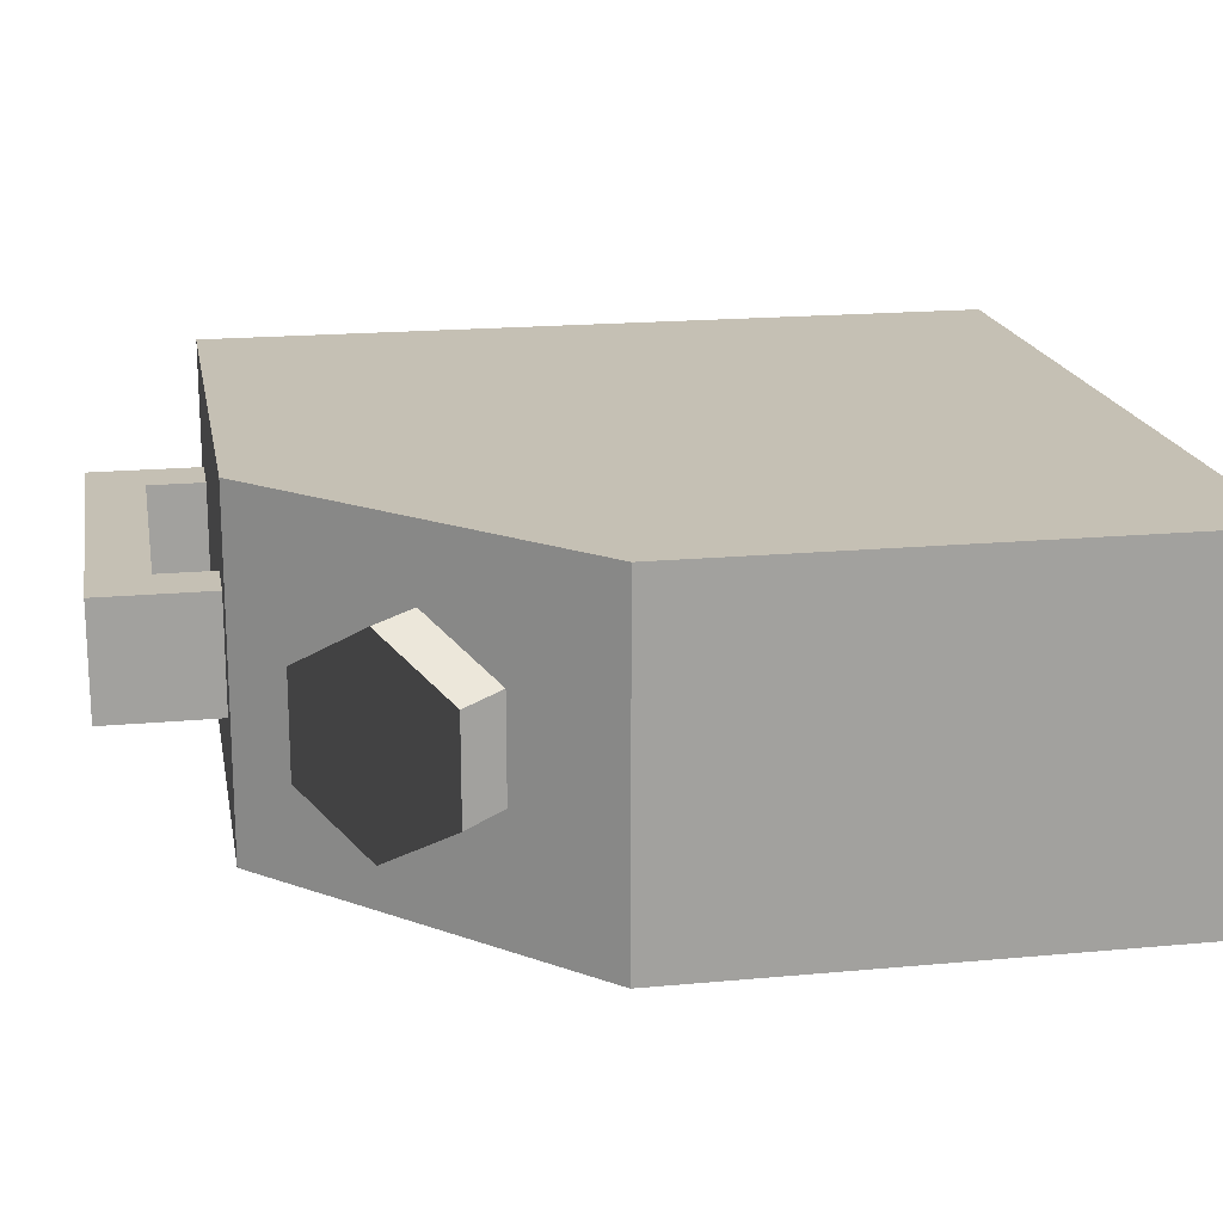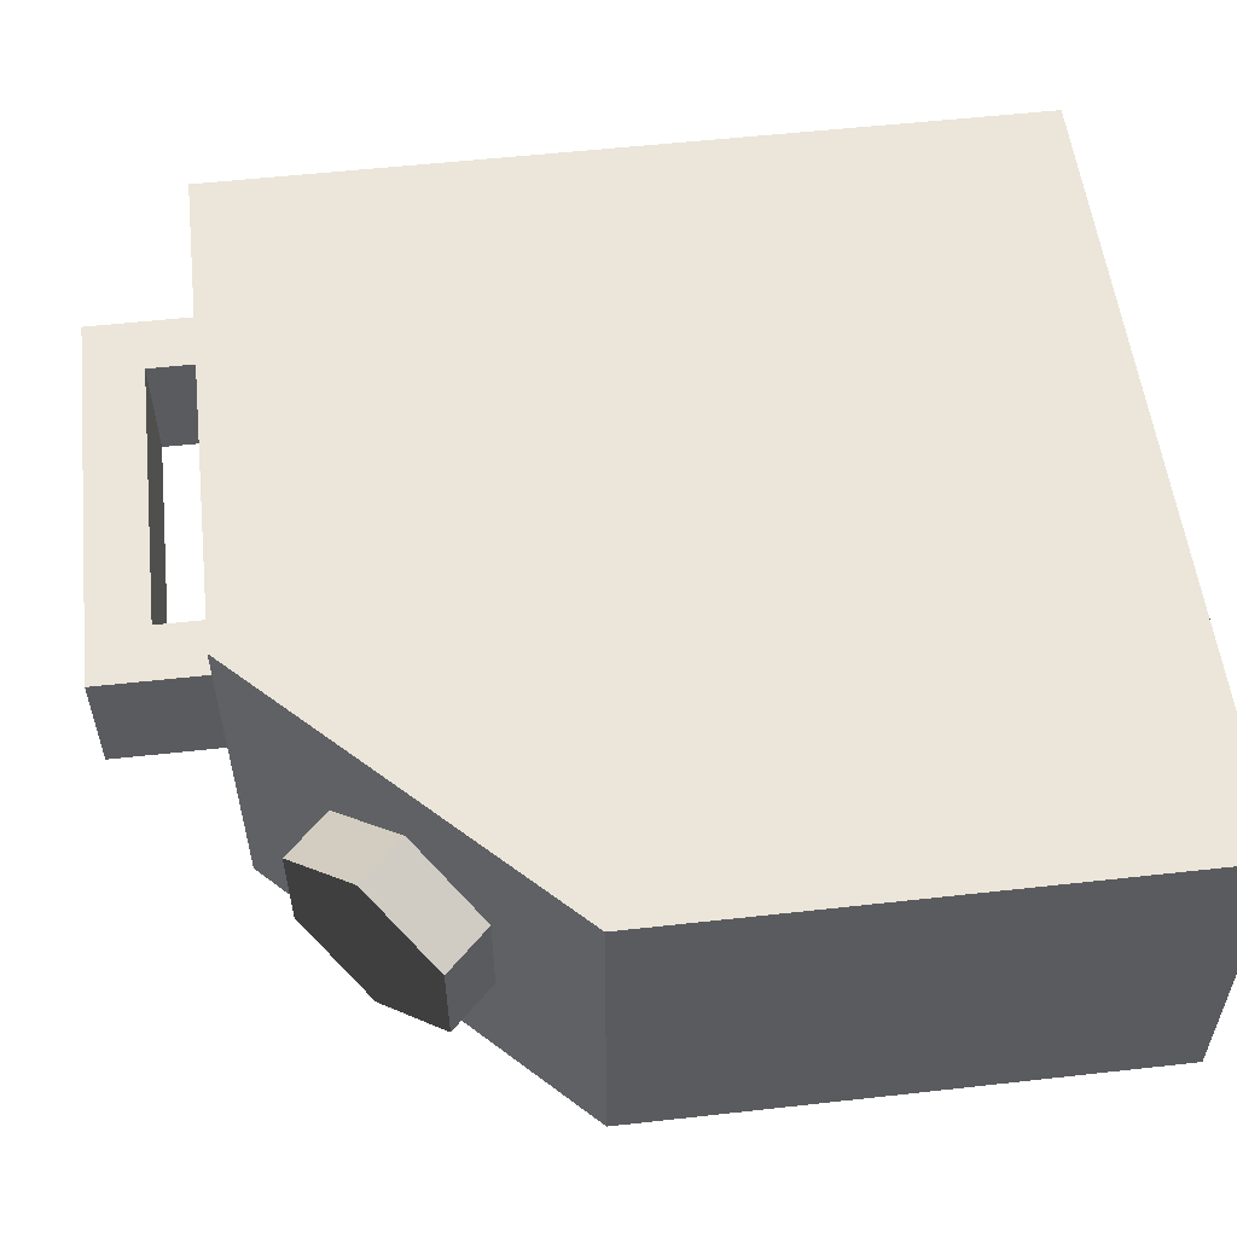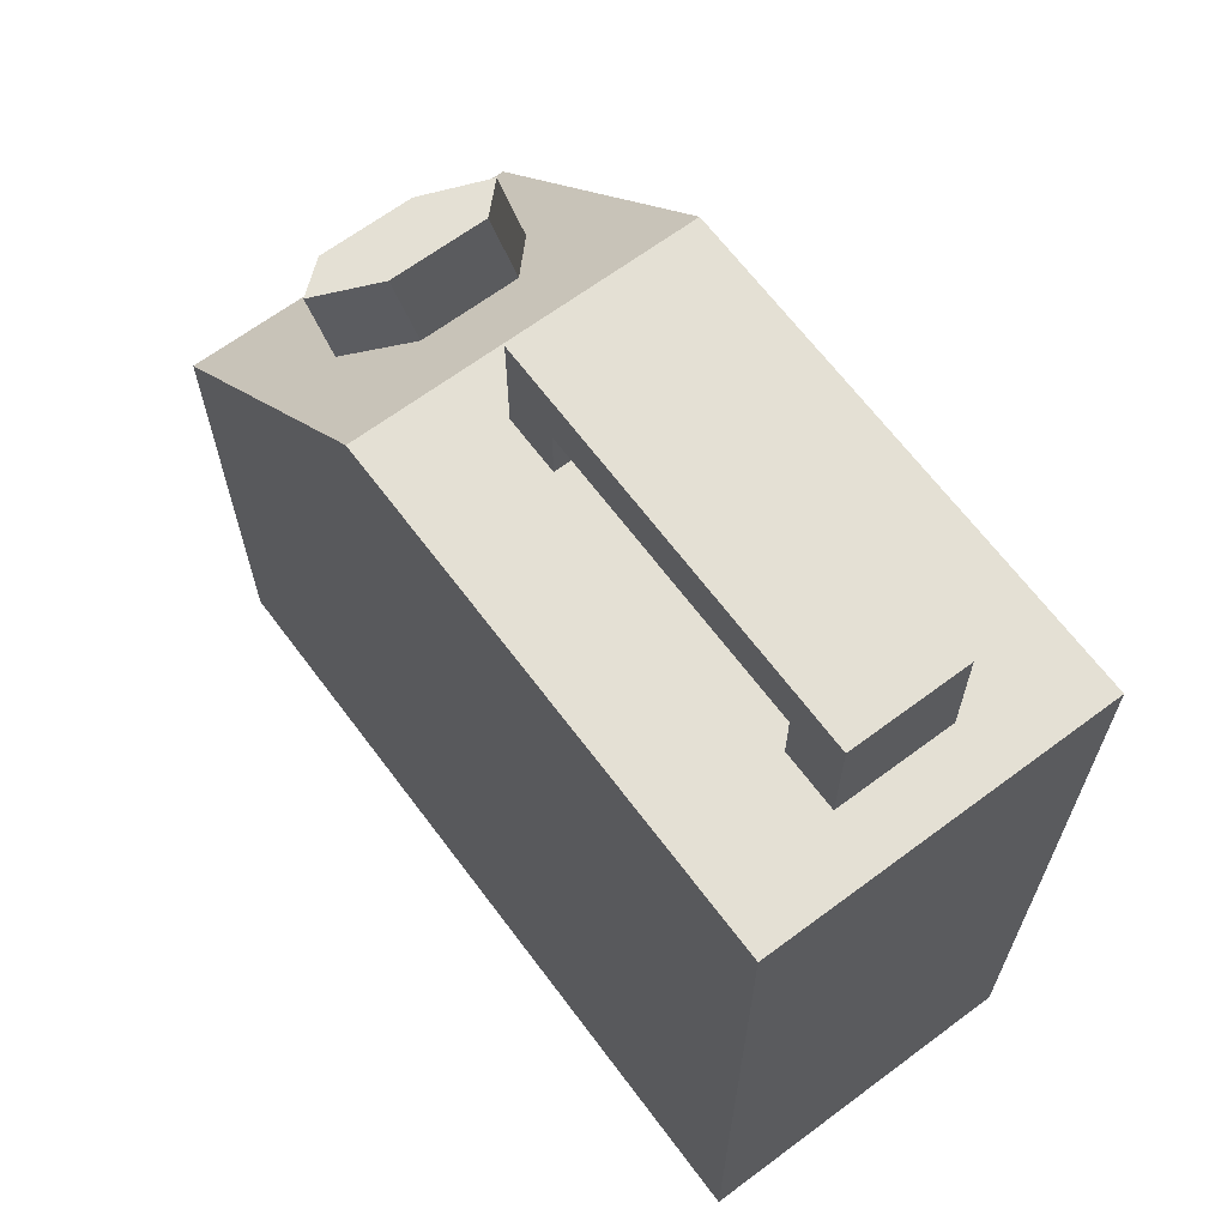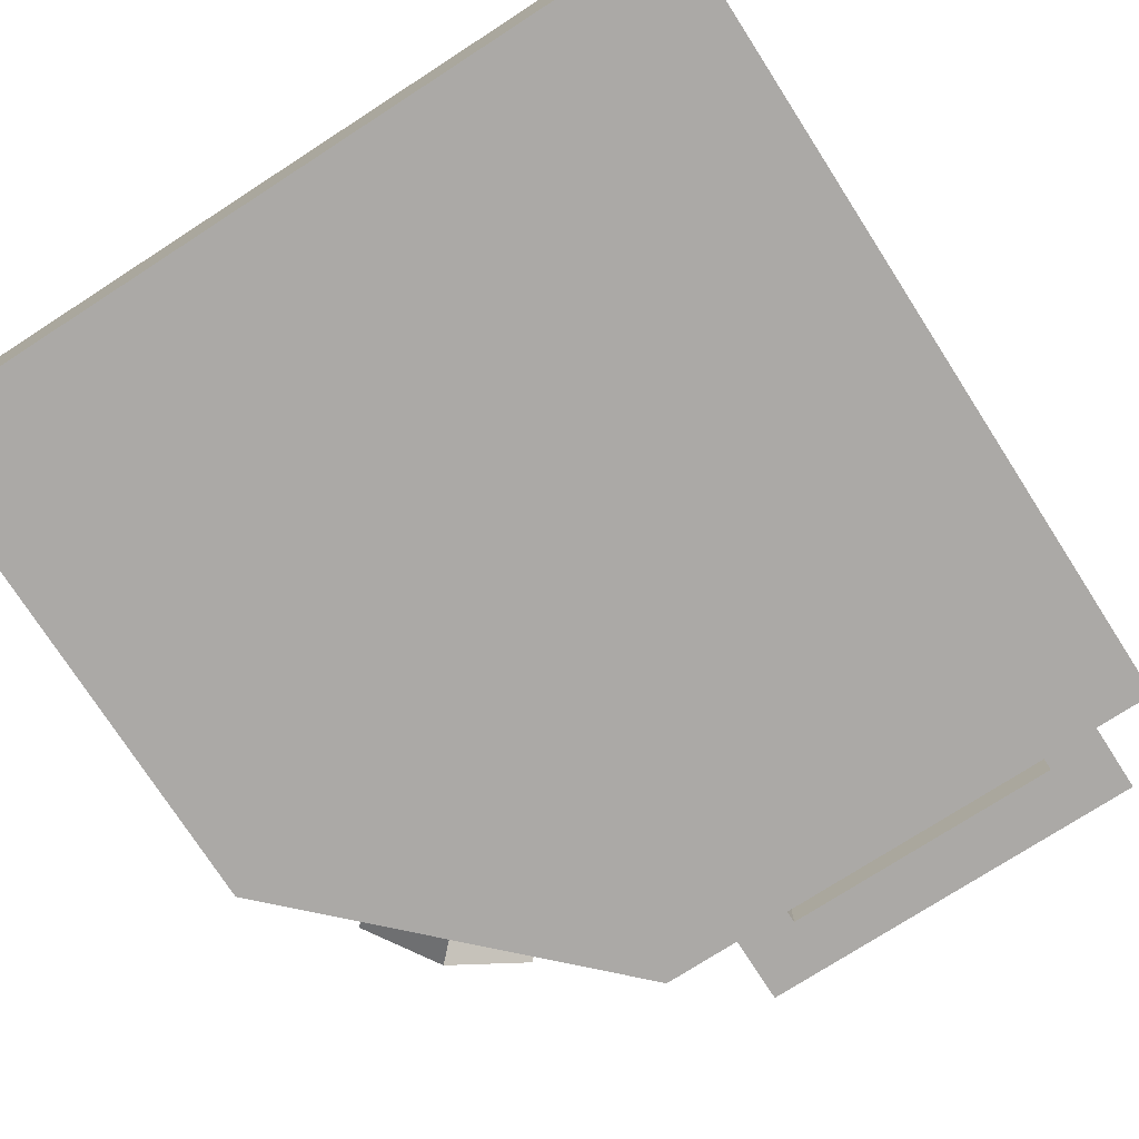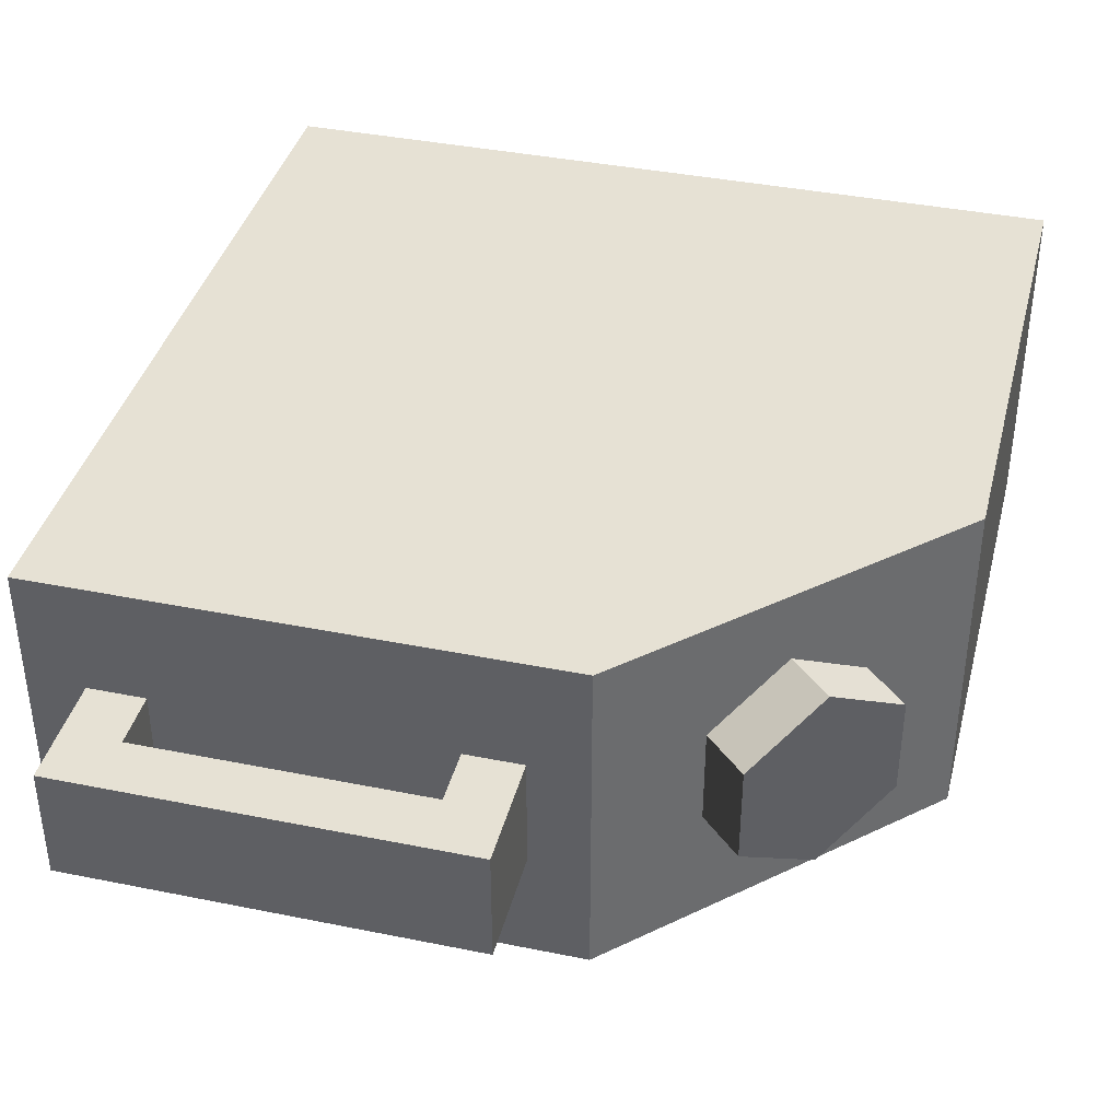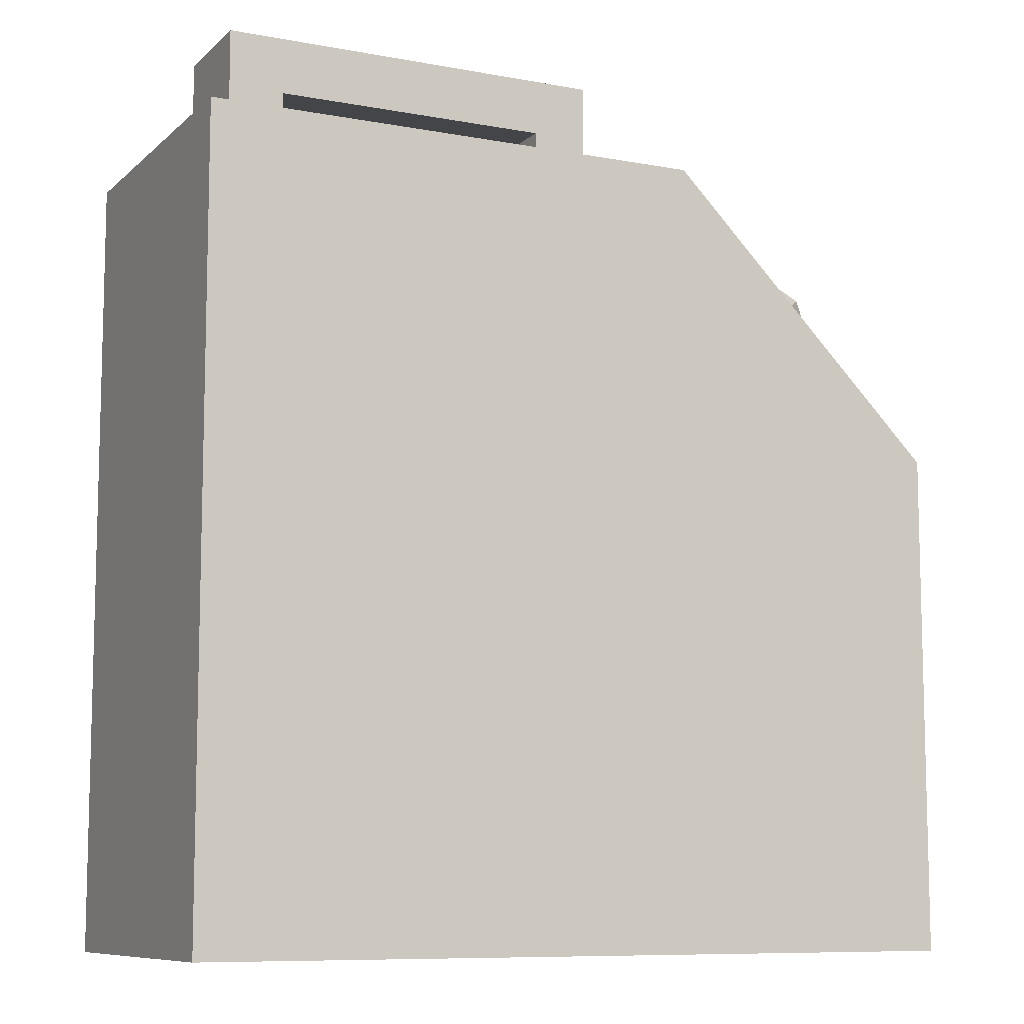
<metadata>
{"format":"obj","ext":"obj","renderer":"f3d","projection":"perspective","resolution":1024,"background":"white","views":[{"elev":18.3,"azim":-100.2,"up":"+Z"},{"elev":55.1,"azim":-96.7,"up":"+Z"},{"elev":66.0,"azim":53.2,"up":"+Y"},{"elev":-75.6,"azim":32.8,"up":"+Z"},{"elev":39.1,"azim":-165.8,"up":"+Z"},{"elev":-9.1,"azim":153.8,"up":"+Y"}]}
</metadata>
<code>
o group_1
v -0.7874 5.512 -1.181
v -2.756 3.543 1.181
v -0.7874 5.512 1.181
v -2.756 3.543 -1.181
v 2.756 5.512 1.181
v -2.756 -0 1.181
v 2.756 -0 1.181
v 2.756 5.512 -1.181
v 2.756 0 -1.181
v -2.756 0 -1.181
f 1 2 3
f 2 1 4
f 5 6 7
f 6 5 2
f 2 5 3
f 5 1 3
f 1 5 8
f 4 9 10
f 9 4 8
f 8 4 1
f 4 6 2
f 6 4 10
f 9 6 10
f 6 9 7
f 9 5 7
f 5 9 8
o group_3
v -2.05 4.806 0.6819
v -2.189 4.11 0.341
v -1.772 4.528 0.6819
v -2.468 4.388 0.341
v -1.632 5.224 0.341
v -1.354 4.945 0.341
v -2.468 4.388 -0.341
v -2.05 4.806 -0.6819
v -1.632 5.224 -0.341
v -2.189 4.11 -0.341
v -1.354 4.945 -0.341
v -1.772 4.528 -0.6819
f 11 12 13
f 12 11 14
f 15 13 16
f 13 15 11
f 11 17 14
f 17 11 18
f 18 11 19
f 19 11 15
f 17 12 14
f 12 17 20
f 21 15 16
f 15 21 19
f 18 21 22
f 21 18 19
f 17 22 20
f 22 17 18
o group_2
v 2.362 6.299 0.3937
v -0.3937 6.299 -0.3937
v -0.3937 6.299 0.3937
v 2.362 6.299 -0.3937
v -0.3937 5.512 0.3937
v -0.3937 5.512 -0.3937
v 1.969 5.512 0.3937
v 2.362 5.512 0.3937
v 1.969 5.906 0.3937
v 0 5.906 0.3937
v 0 5.512 0.3937
v 2.362 5.512 -0.3937
v 0 5.512 -0.3937
v 0 5.906 -0.3937
v 1.969 5.906 -0.3937
v 1.969 5.512 -0.3937
f 23 24 25
f 24 23 26
f 24 27 25
f 27 24 28
f 23 29 30
f 29 23 31
f 31 23 32
f 32 27 33
f 27 32 25
f 25 32 23
f 34 23 30
f 23 34 26
f 24 35 28
f 35 24 36
f 36 24 37
f 37 34 38
f 34 37 26
f 26 37 24
f 35 32 33
f 32 35 36
f 37 32 36
f 32 37 31
f 37 29 31
f 29 37 38

</code>
